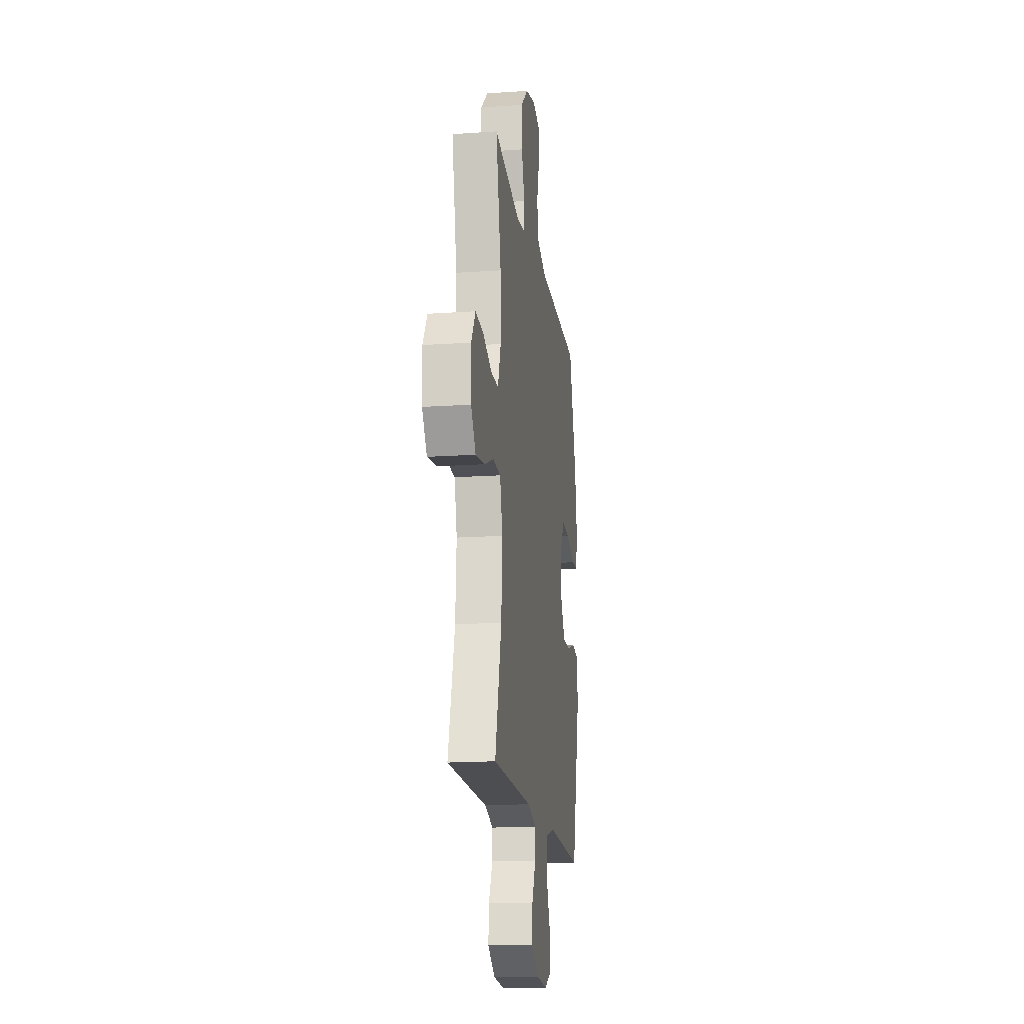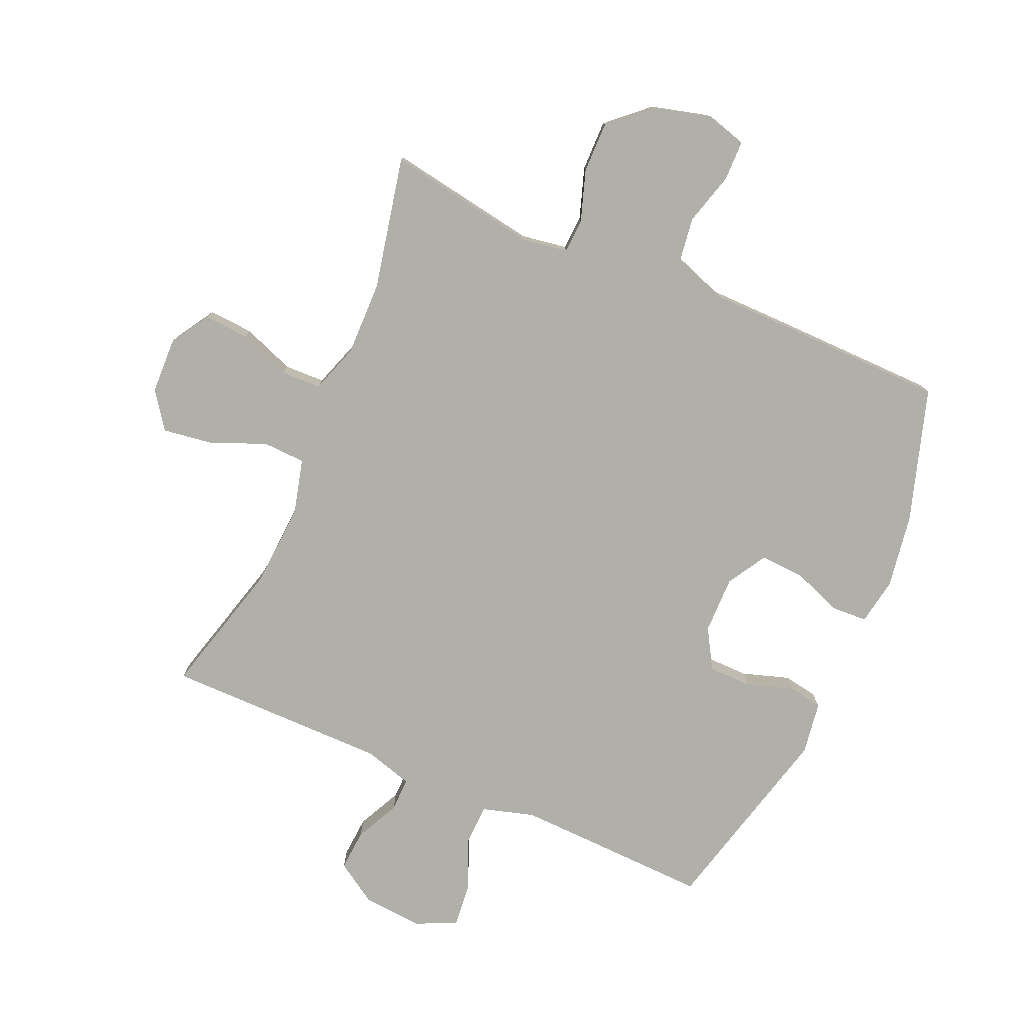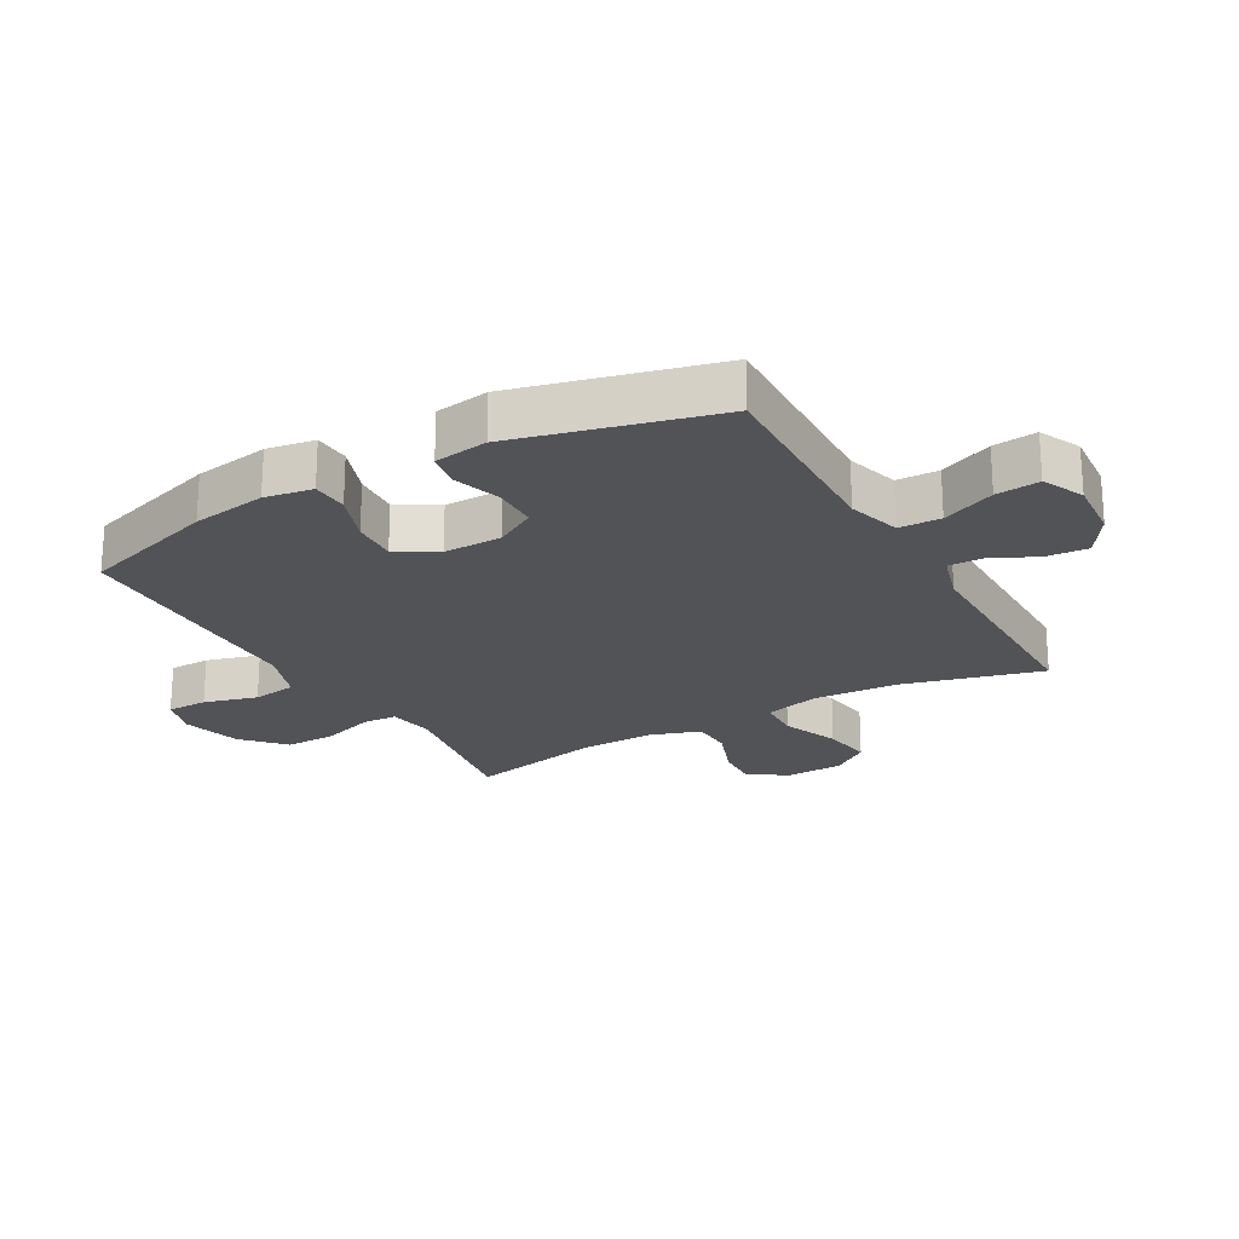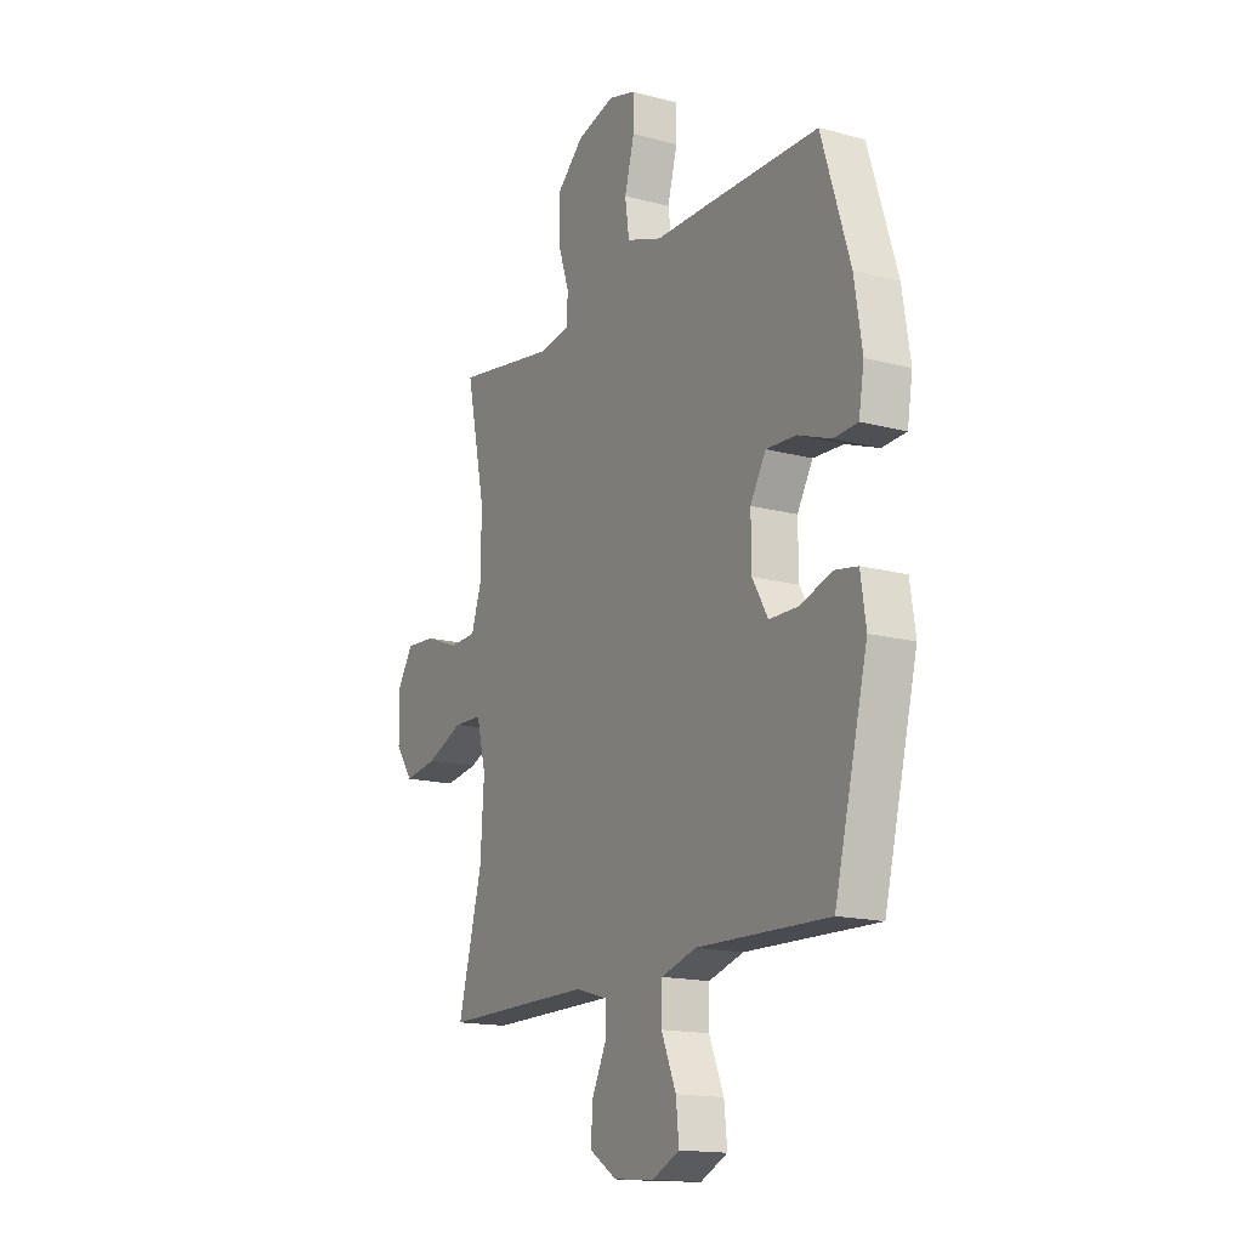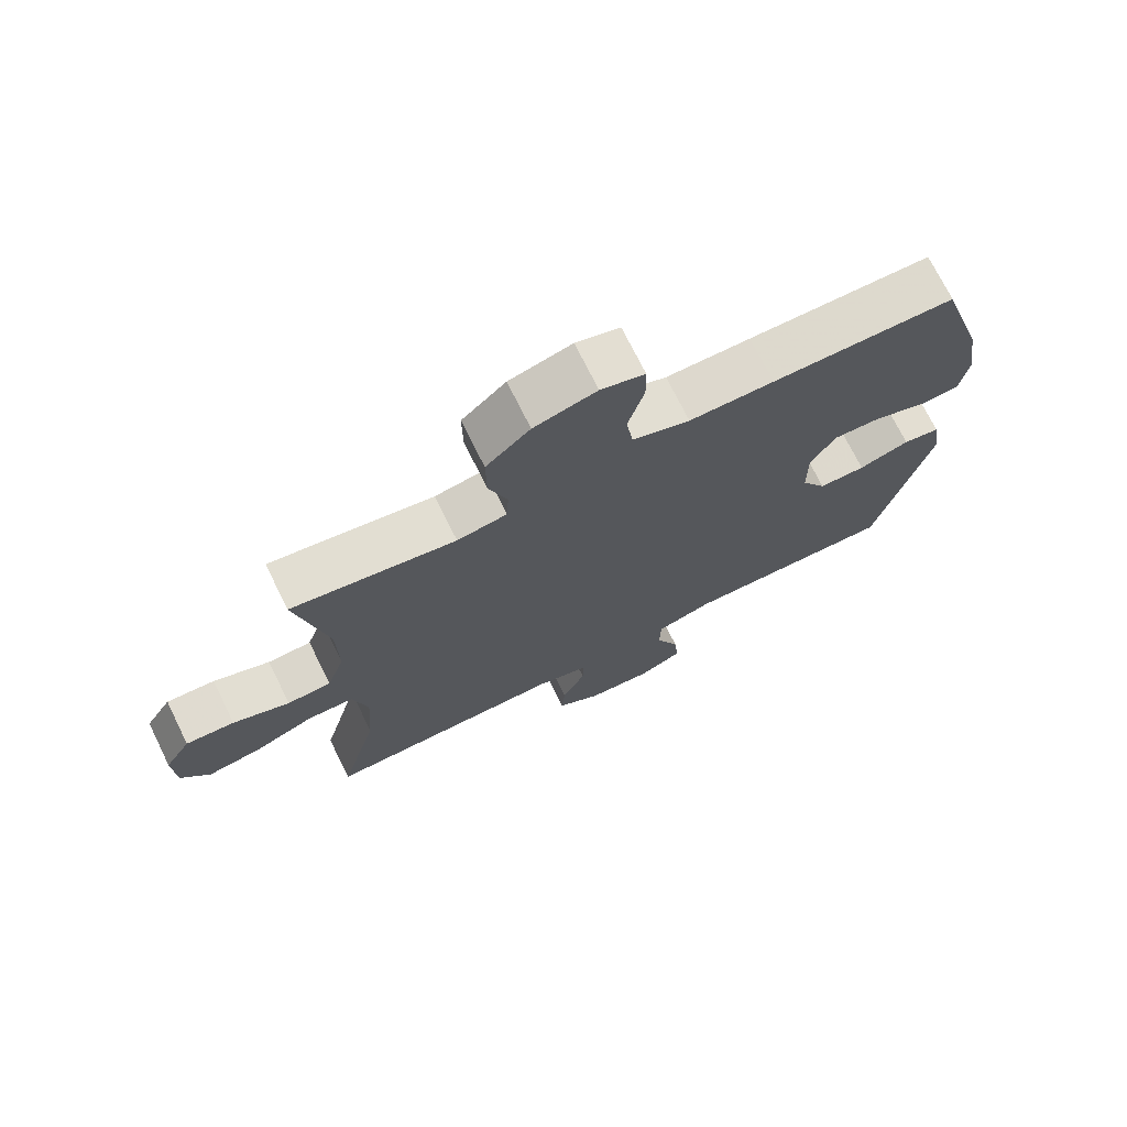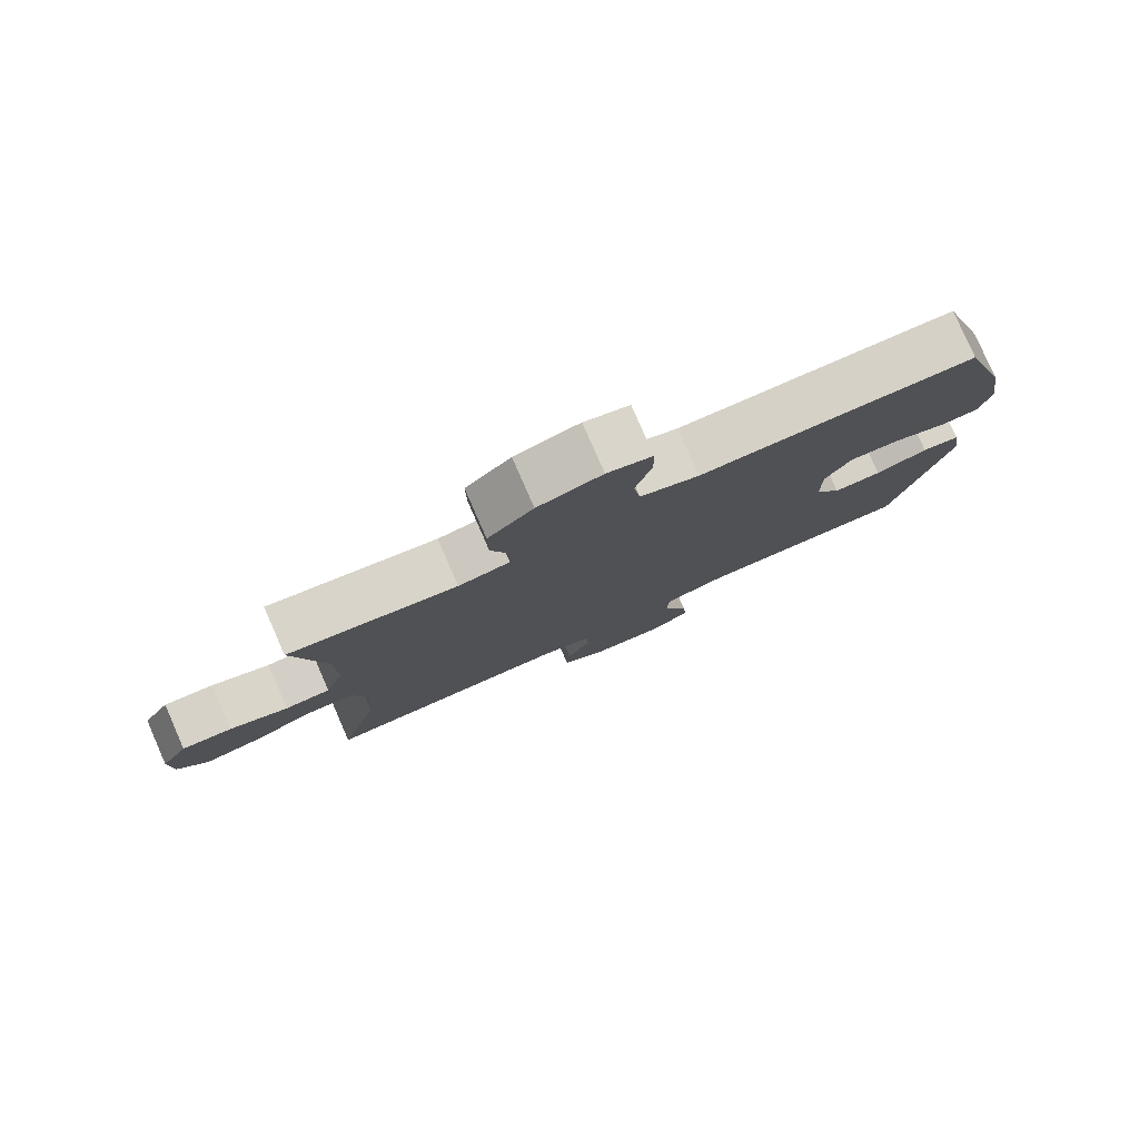
<metadata>
{"format":"obj","ext":"obj","renderer":"f3d","projection":"perspective","resolution":1024,"background":"white","views":[{"elev":-16.9,"azim":-82.0,"up":"+Z"},{"elev":-78.0,"azim":-23.6,"up":"+Y"},{"elev":-22.3,"azim":119.6,"up":"+Y"},{"elev":-16.0,"azim":61.2,"up":"+Z"},{"elev":72.6,"azim":-26.3,"up":"+Z"},{"elev":79.9,"azim":-23.7,"up":"+Z"}]}
</metadata>
<code>
v 0.5 0.07 -0.5
v 0.312 0.07 -0.494
v 0.179 0.07 -0.49
v 0.094 0.07 -0.515
v 0.092 0.07 -0.582
v 0.128 0.07 -0.667
v 0.135 0.07 -0.737
v 0.069 0.07 -0.768
v -0.03 0.07 -0.76
v -0.097 0.07 -0.717
v -0.092 0.07 -0.65
v -0.057 0.07 -0.578
v -0.056 0.07 -0.523
v -0.135 0.07 -0.5
v -0.5 0.07 -0.5
v -0.441 0.07 -0.279
v -0.432 0.07 -0.141
v -0.455 0.07 -0.052
v -0.524 0.07 -0.049
v -0.615 0.07 -0.086
v -0.696 0.07 -0.098
v -0.739 0.07 -0.038
v -0.742 0.07 0.054
v -0.703 0.07 0.117
v -0.63 0.07 0.112
v -0.545 0.07 0.08
v -0.479 0.07 0.082
v -0.452 0.07 0.162
v -0.454 0.07 0.284
v -0.5 0.07 0.5
v -0.254 0.07 0.459
v -0.179 0.07 0.471
v -0.176 0.07 0.527
v -0.204 0.07 0.61
v -0.205 0.07 0.693
v -0.139 0.07 0.753
v -0.045 0.07 0.778
v 0.021 0.07 0.759
v 0.022 0.07 0.693
v -0.002 0.07 0.607
v 0.008 0.07 0.536
v 0.095 0.07 0.505
v 0.223 0.07 0.504
v 0.5 0.07 0.5
v 0.569 0.07 0.281
v 0.588 0.07 0.161
v 0.575 0.07 0.084
v 0.517 0.07 0.081
v 0.436 0.07 0.111
v 0.363 0.07 0.115
v 0.325 0.07 0.051
v 0.326 0.07 -0.043
v 0.364 0.07 -0.108
v 0.435 0.07 -0.109
v 0.512 0.07 -0.084
v 0.568 0.07 -0.094
v 0.581 0.07 -0.18
v 0.5 0 -0.5
v 0.312 0 -0.494
v 0.179 0 -0.49
v 0.094 0 -0.515
v 0.092 0 -0.582
v 0.128 0 -0.667
v 0.135 0 -0.737
v 0.069 0 -0.768
v -0.03 0 -0.76
v -0.097 0 -0.717
v -0.092 0 -0.65
v -0.057 0 -0.578
v -0.056 0 -0.523
v -0.135 0 -0.5
v -0.5 0 -0.5
v -0.441 0 -0.279
v -0.432 0 -0.141
v -0.455 0 -0.052
v -0.524 0 -0.049
v -0.615 0 -0.086
v -0.696 0 -0.098
v -0.739 0 -0.038
v -0.742 0 0.054
v -0.703 0 0.117
v -0.63 0 0.112
v -0.545 0 0.08
v -0.479 0 0.082
v -0.452 0 0.162
v -0.454 0 0.284
v -0.5 0 0.5
v -0.254 0 0.459
v -0.179 0 0.471
v -0.176 0 0.527
v -0.204 0 0.61
v -0.205 0 0.693
v -0.139 0 0.753
v -0.045 0 0.778
v 0.021 0 0.759
v 0.022 0 0.693
v -0.002 0 0.607
v 0.008 0 0.536
v 0.095 0 0.505
v 0.223 0 0.504
v 0.5 0 0.5
v 0.569 0 0.281
v 0.588 0 0.161
v 0.575 0 0.084
v 0.517 0 0.081
v 0.436 0 0.111
v 0.363 0 0.115
v 0.325 0 0.051
v 0.326 0 -0.043
v 0.364 0 -0.108
v 0.435 0 -0.109
v 0.512 0 -0.084
v 0.568 0 -0.094
v 0.581 0 -0.18
f 54 55 56 57
f 53 54 57 1
f 52 53 1 2
f 51 52 2 3
f 46 47 48 49
f 46 49 50
f 45 46 50
f 42 43 44 45
f 41 42 45 50
f 37 38 39 40
f 37 40 41
f 36 37 41
f 33 34 35 36
f 32 33 36 41
f 29 30 31
f 28 29 31 32
f 27 28 32 41
f 23 24 25 26
f 23 26 27
f 22 23 27
f 19 20 21 22
f 18 19 22 27
f 17 18 27 41
f 14 15 16
f 13 14 16 17
f 9 10 11 12
f 9 12 13
f 8 9 13
f 5 6 7 8
f 4 5 8 13
f 51 3 4 13
f 41 50 51
f 13 17 41 51
f 114 113 112 111
f 58 114 111 110
f 59 58 110 109
f 60 59 109 108
f 106 105 104 103
f 107 106 103
f 107 103 102
f 102 101 100 99
f 107 102 99 98
f 97 96 95 94
f 98 97 94
f 98 94 93
f 93 92 91 90
f 98 93 90 89
f 88 87 86
f 89 88 86 85
f 98 89 85 84
f 83 82 81 80
f 84 83 80
f 84 80 79
f 79 78 77 76
f 84 79 76 75
f 98 84 75 74
f 73 72 71
f 74 73 71 70
f 69 68 67 66
f 70 69 66
f 70 66 65
f 65 64 63 62
f 70 65 62 61
f 70 61 60 108
f 108 107 98
f 108 98 74 70
f 1 58 59 2
f 2 59 60 3
f 3 60 61 4
f 4 61 62 5
f 5 62 63 6
f 6 63 64 7
f 7 64 65 8
f 8 65 66 9
f 9 66 67 10
f 10 67 68 11
f 11 68 69 12
f 12 69 70 13
f 13 70 71 14
f 14 71 72 15
f 15 72 73 16
f 16 73 74 17
f 17 74 75 18
f 18 75 76 19
f 19 76 77 20
f 20 77 78 21
f 21 78 79 22
f 22 79 80 23
f 23 80 81 24
f 24 81 82 25
f 25 82 83 26
f 26 83 84 27
f 27 84 85 28
f 28 85 86 29
f 29 86 87 30
f 30 87 88 31
f 31 88 89 32
f 32 89 90 33
f 33 90 91 34
f 34 91 92 35
f 35 92 93 36
f 36 93 94 37
f 37 94 95 38
f 38 95 96 39
f 39 96 97 40
f 40 97 98 41
f 41 98 99 42
f 42 99 100 43
f 43 100 101 44
f 44 101 102 45
f 45 102 103 46
f 46 103 104 47
f 47 104 105 48
f 48 105 106 49
f 49 106 107 50
f 50 107 108 51
f 51 108 109 52
f 52 109 110 53
f 53 110 111 54
f 54 111 112 55
f 55 112 113 56
f 56 113 114 57
f 57 114 58 1

</code>
